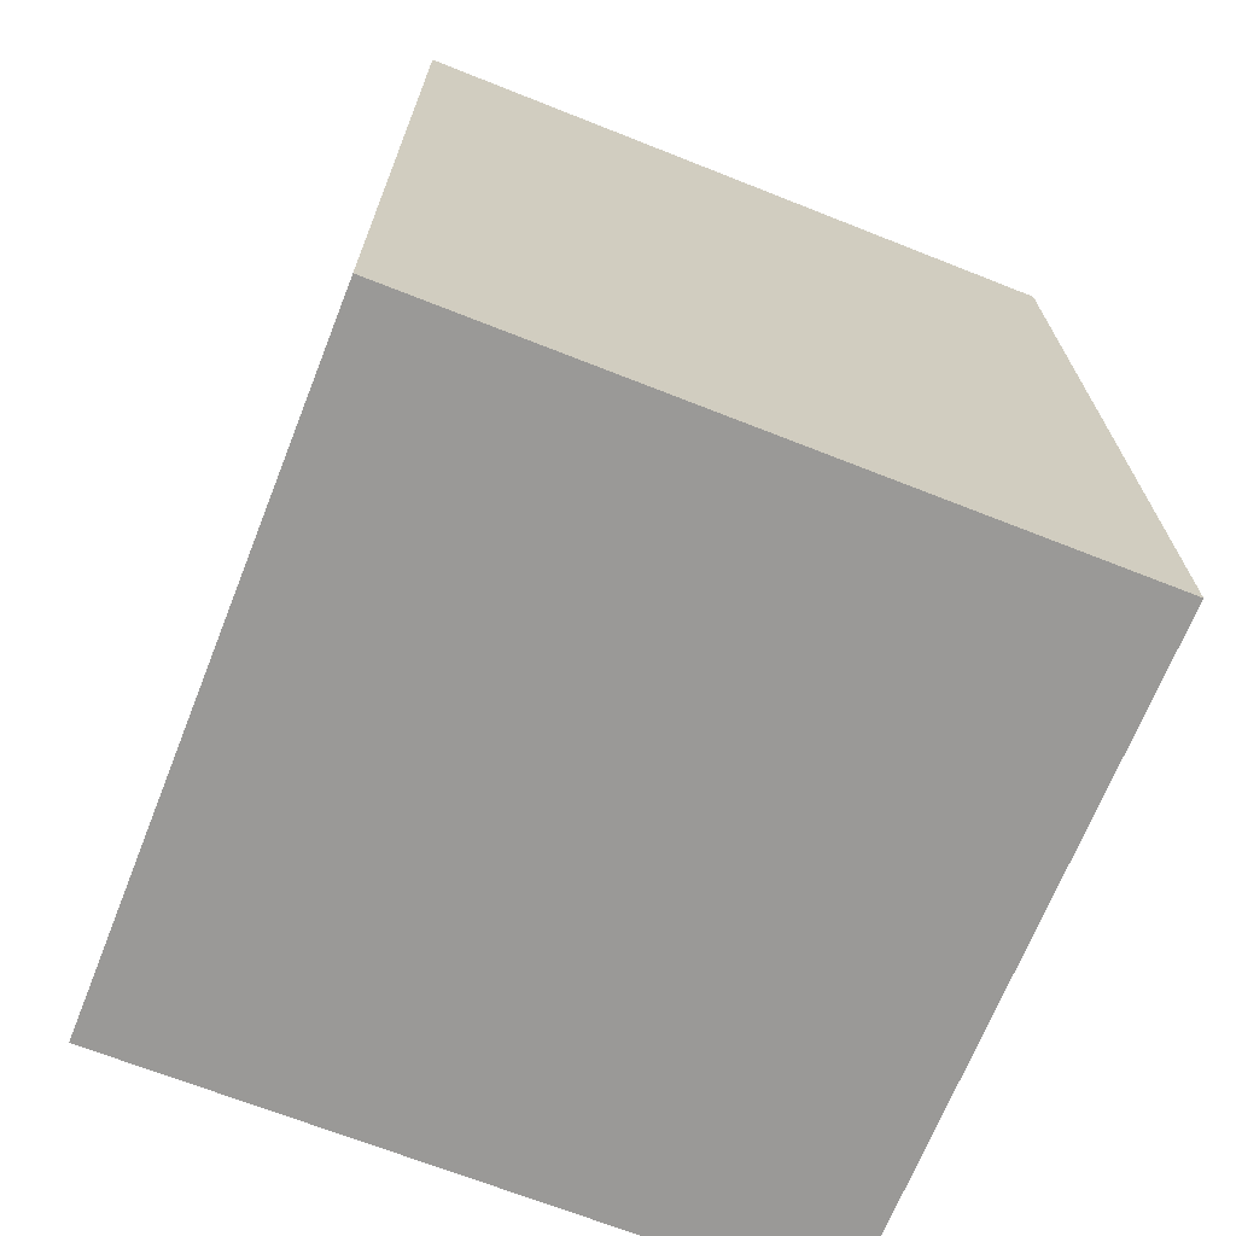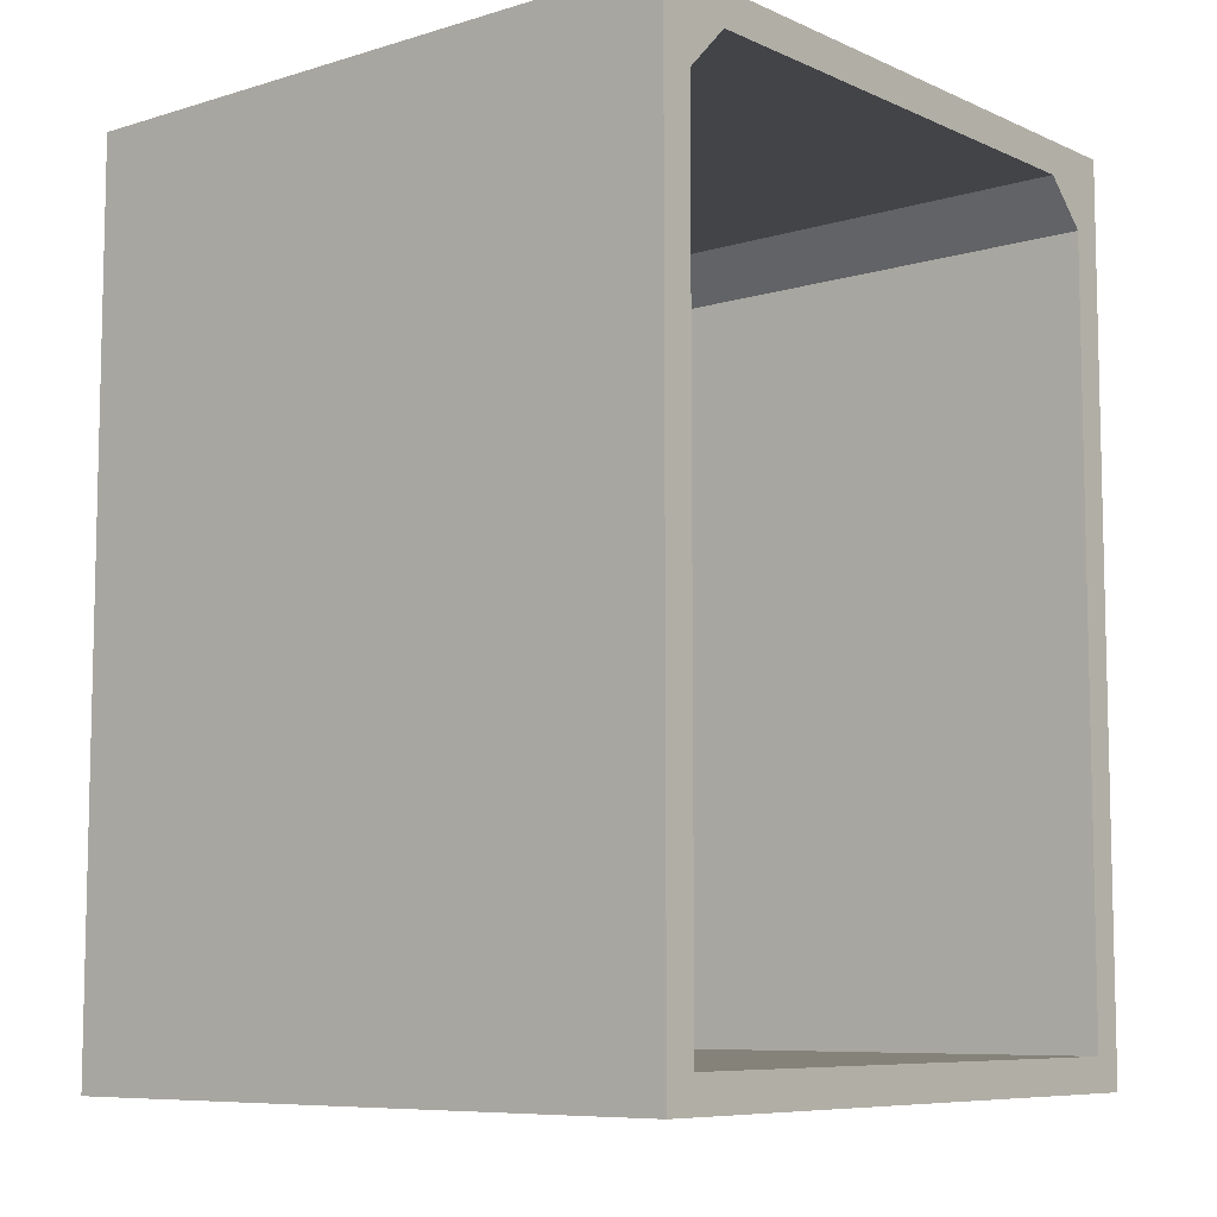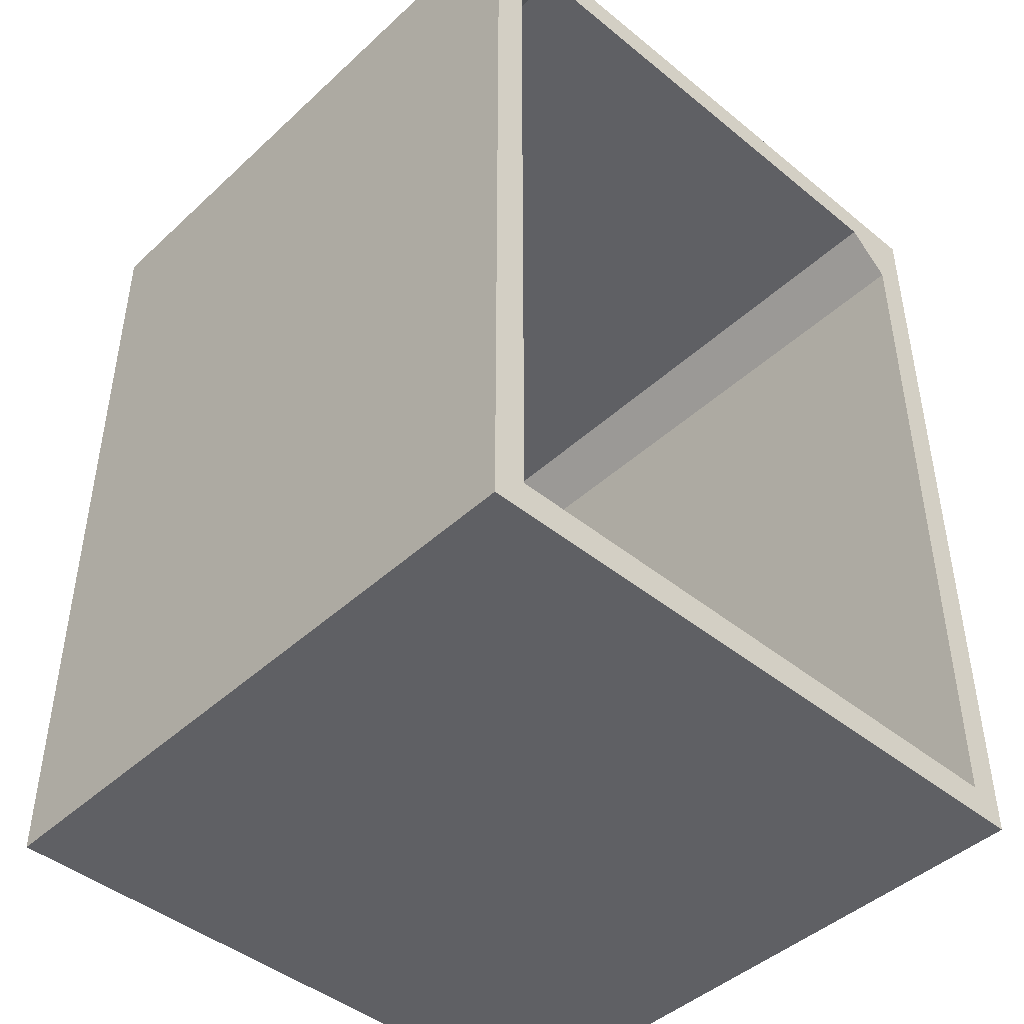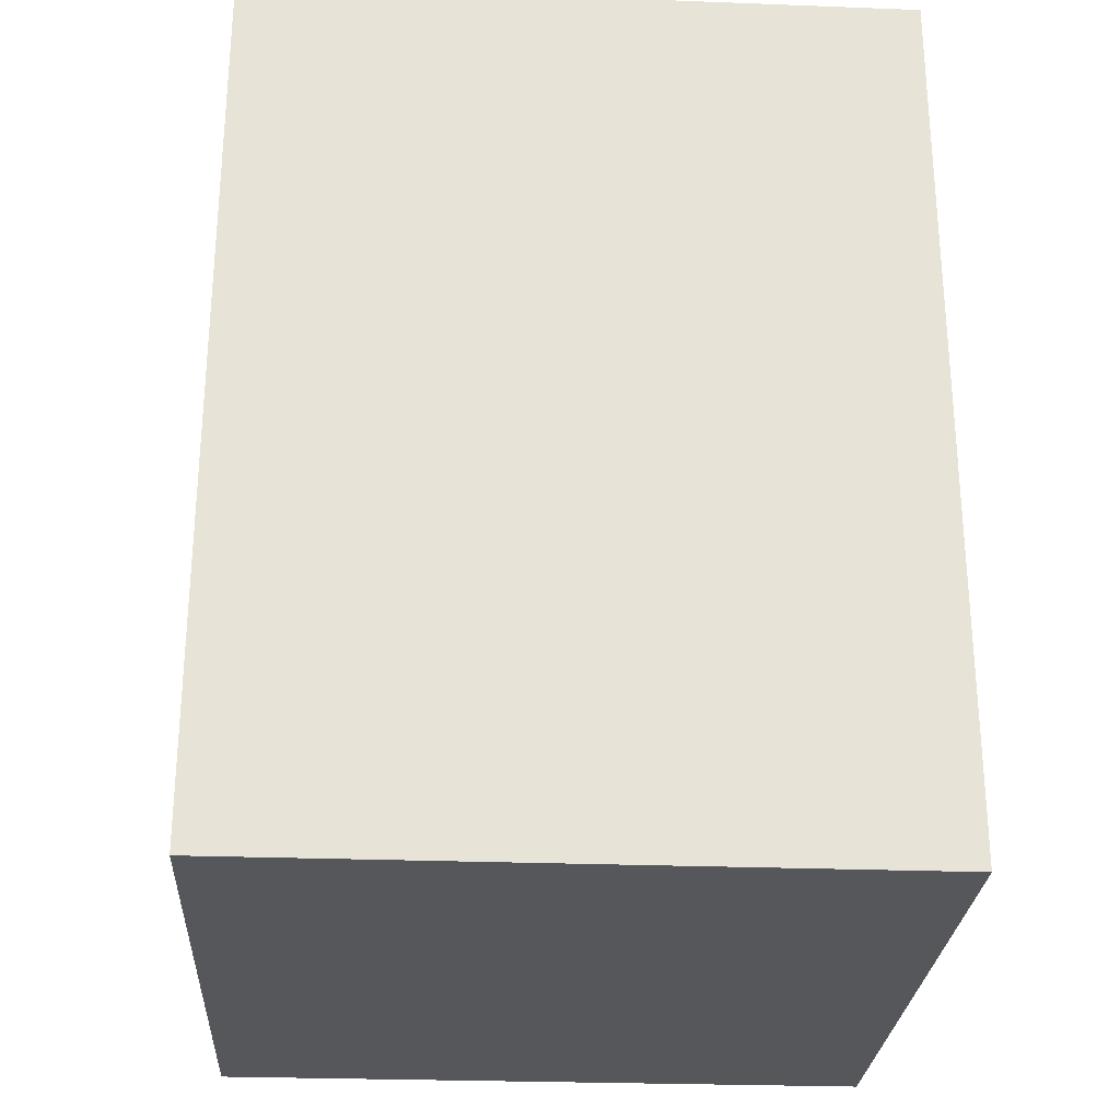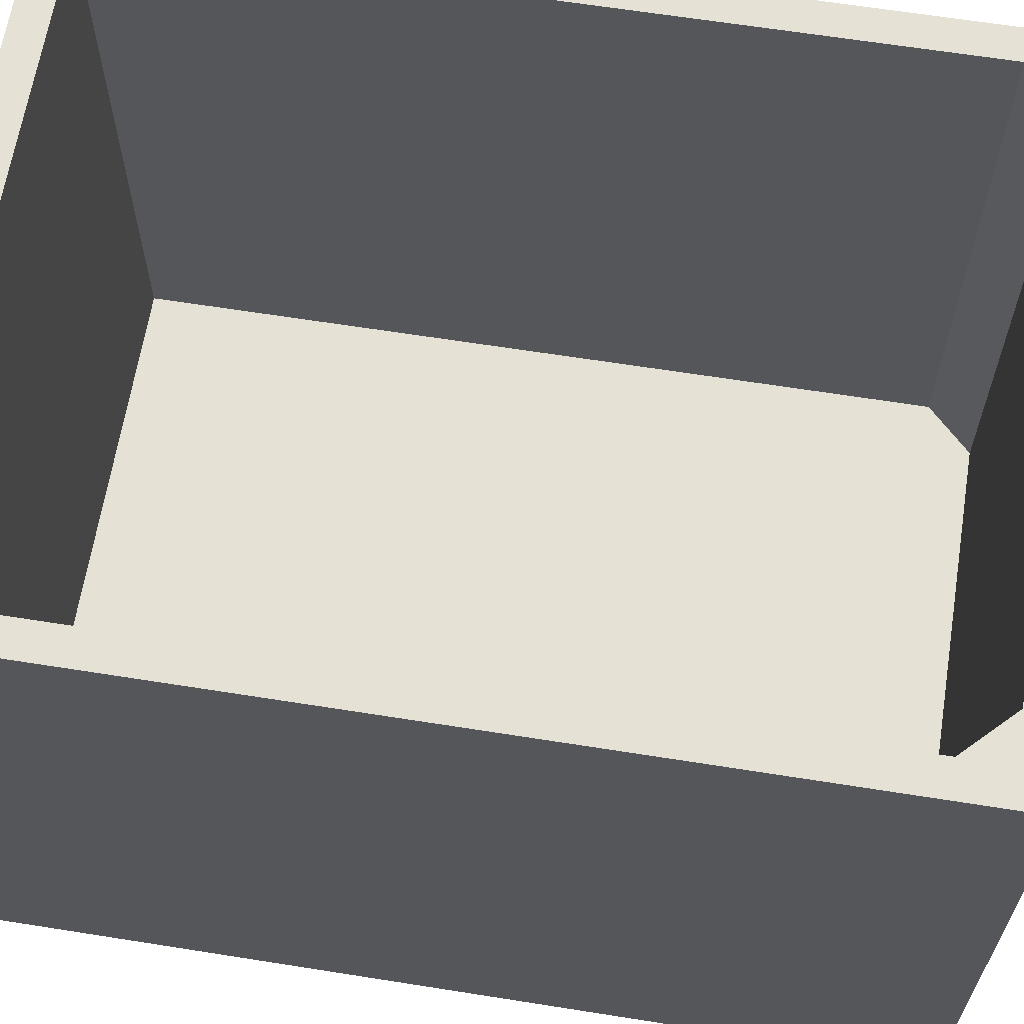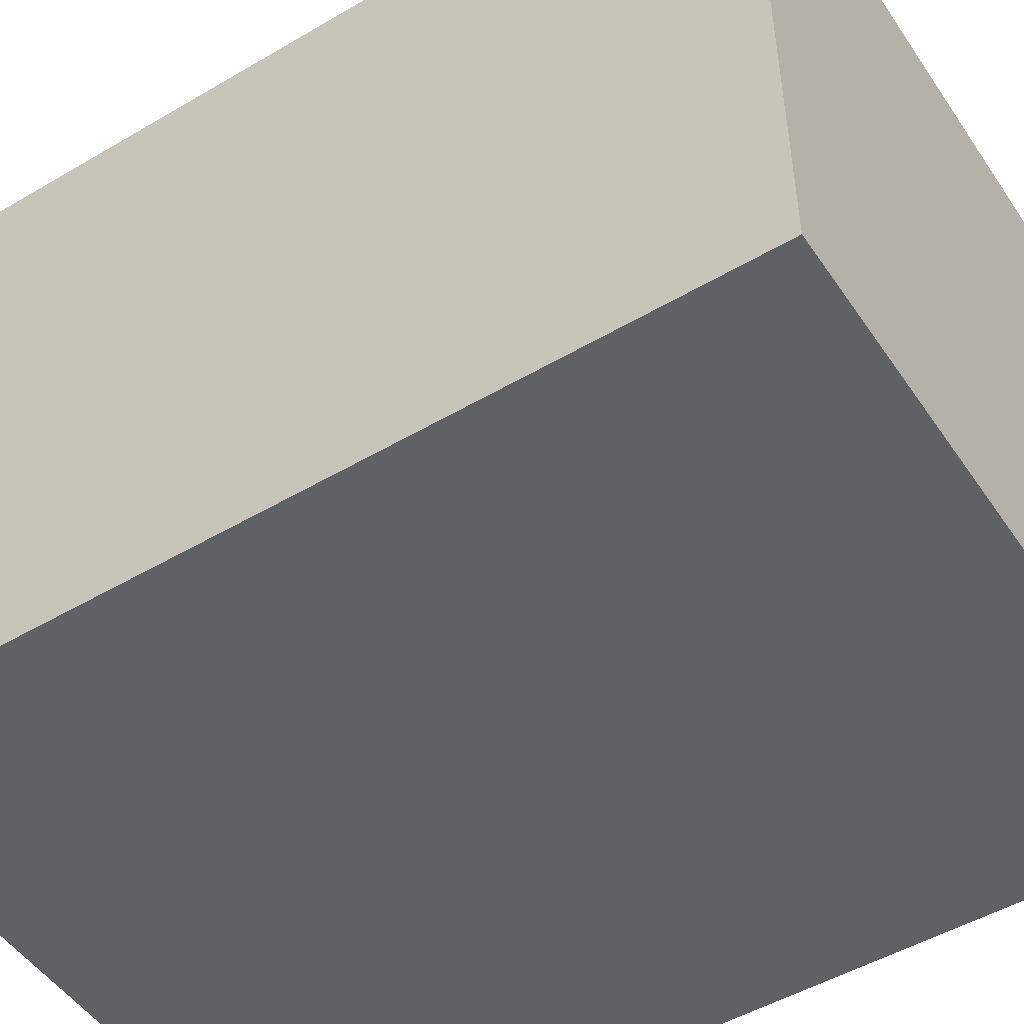
<metadata>
{"format":"obj","ext":"obj","renderer":"f3d","projection":"perspective","resolution":1024,"background":"white","views":[{"elev":-68.9,"azim":158.4,"up":"+Y"},{"elev":-8.0,"azim":-50.2,"up":"+Y"},{"elev":-44.8,"azim":-43.3,"up":"+Y"},{"elev":-26.9,"azim":176.6,"up":"+Y"},{"elev":64.2,"azim":99.1,"up":"+Z"},{"elev":-49.9,"azim":122.9,"up":"+Z"}]}
</metadata>
<code>
o Body.003
v 0.75 2 0.75
v -0.75 2 -0.75
v -0.75 2 0.75
v 0.75 2 -0.75
v -0.75 0 -0.75
v -0.75 0 0.75
v 0.75 0 -0.75
v 0.75 0 0.75
v -0.675 0.075 0.75
v 0.675 0.075 0.75
v -0.675 1.825 0.75
v -0.575 1.925 0.75
v 0.675 1.825 0.75
v 0.575 1.925 0.75
v -0.675 1.825 -0.575
v -0.575 1.925 -0.575
v 0.575 1.925 -0.575
v 0.675 1.825 -0.575
v 0.675 0.075 -0.575
v -0.675 0.075 -0.575
v 0.675 1.825 -0.575
v -0.675 1.825 -0.575
v 0.675 0.075 -0.575
v -0.675 0.075 -0.575
f 1 2 3
f 4 2 1
f 2 5 6
f 2 6 3
f 7 4 1
f 7 1 8
f 4 7 5
f 4 5 2
f 9 8 10
f 6 8 9
f 9 11 6
f 11 3 6
f 11 12 3
f 13 1 14
f 14 1 12
f 12 1 3
f 8 1 10
f 10 1 13
f 6 7 8
f 5 7 6
f 11 15 16
f 12 11 16
f 12 16 17
f 14 12 17
f 14 17 18
f 13 14 18
f 10 18 19
f 10 13 18
f 9 10 20
f 20 10 19
f 11 9 15
f 15 9 20
f 21 17 16
f 21 16 22
f 23 22 24
f 23 21 22

</code>
